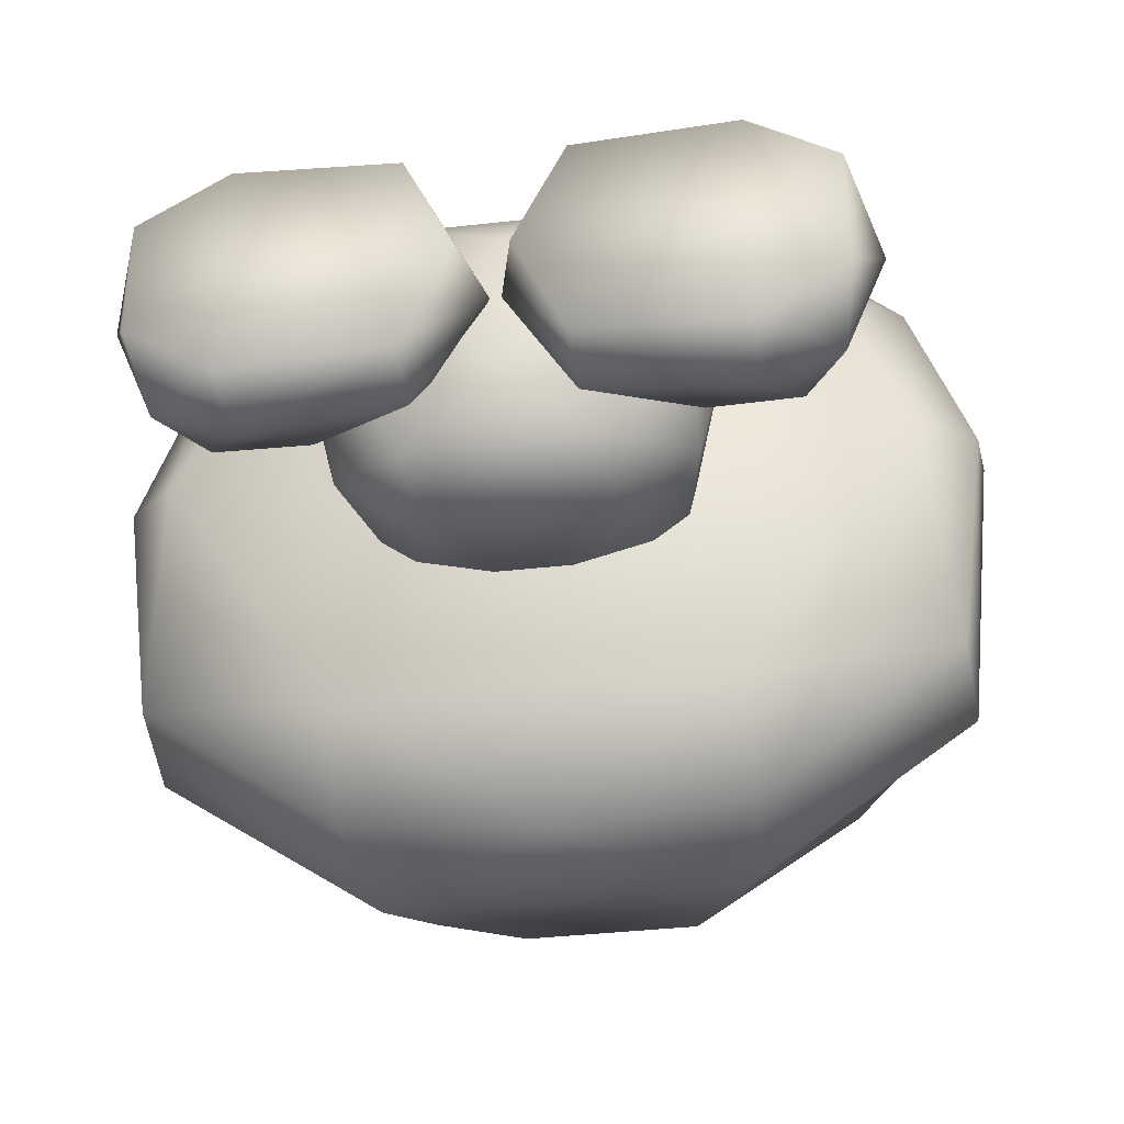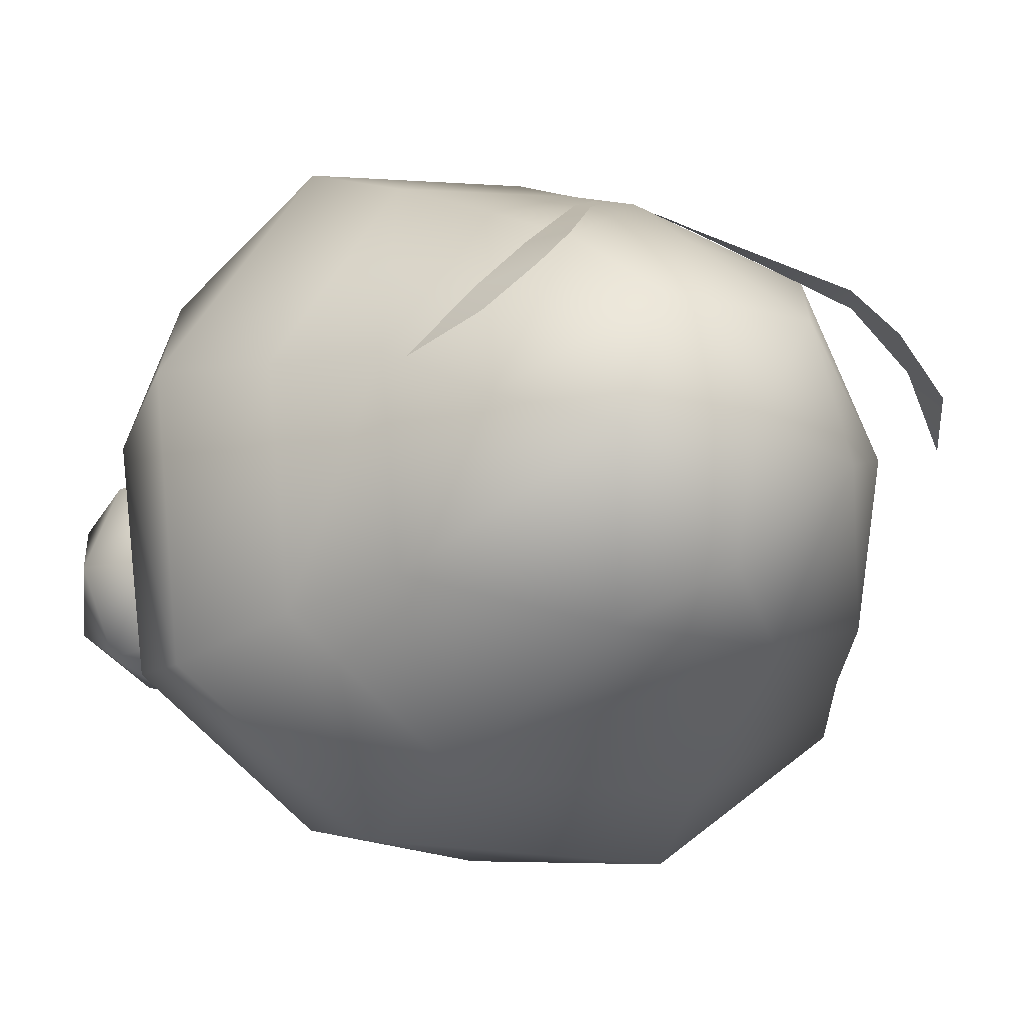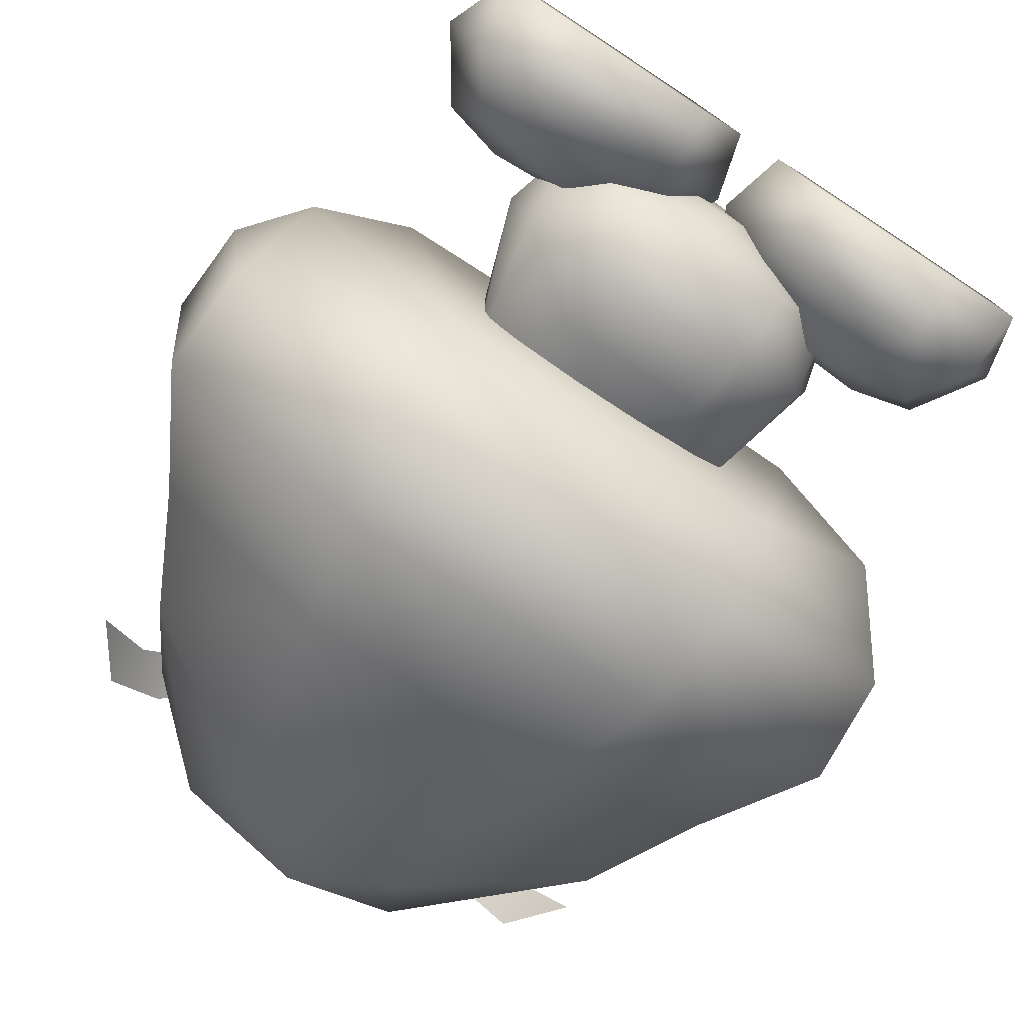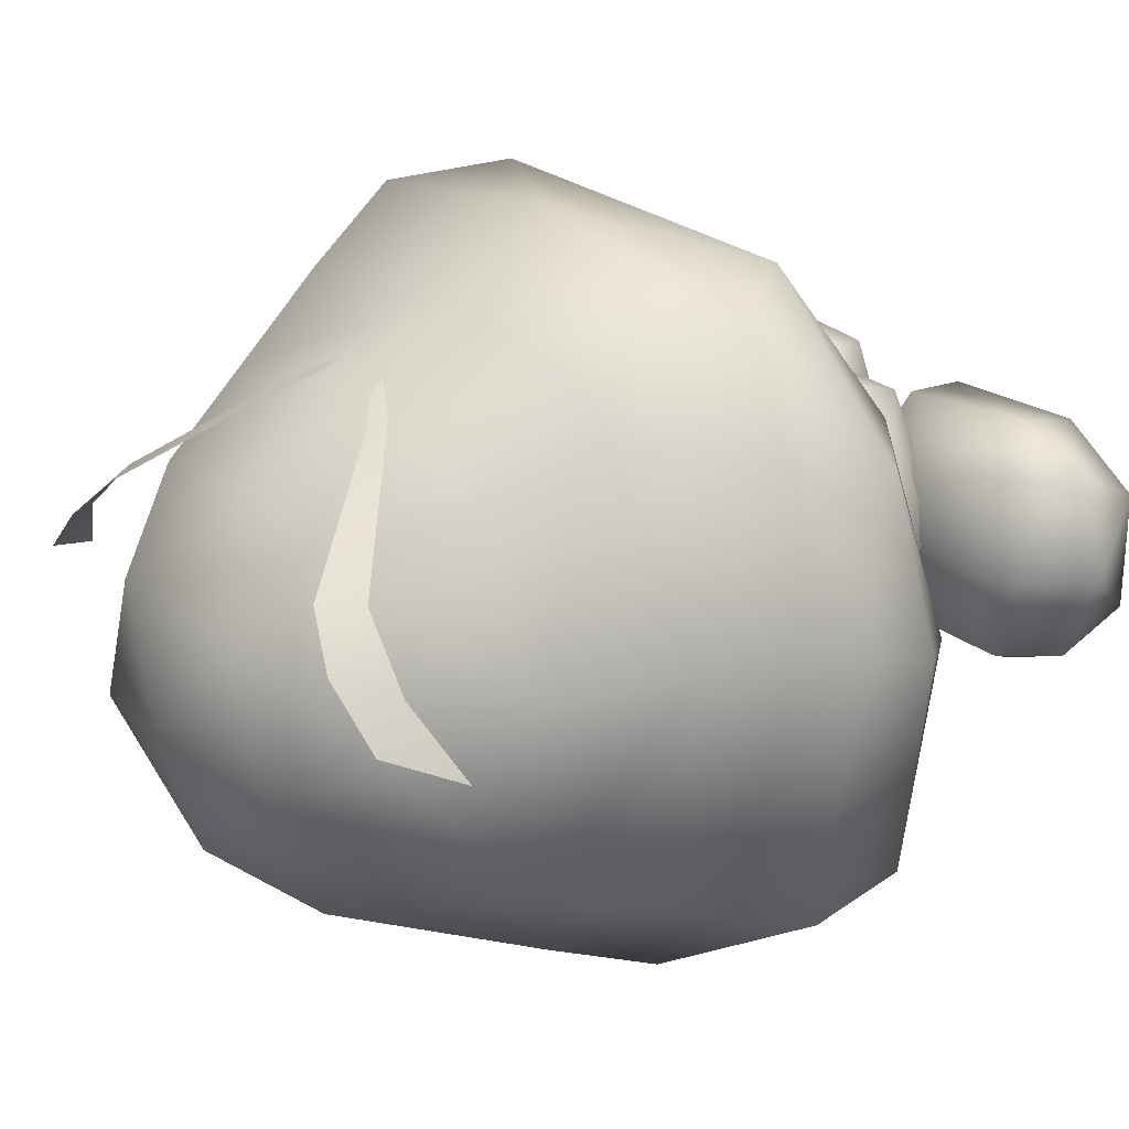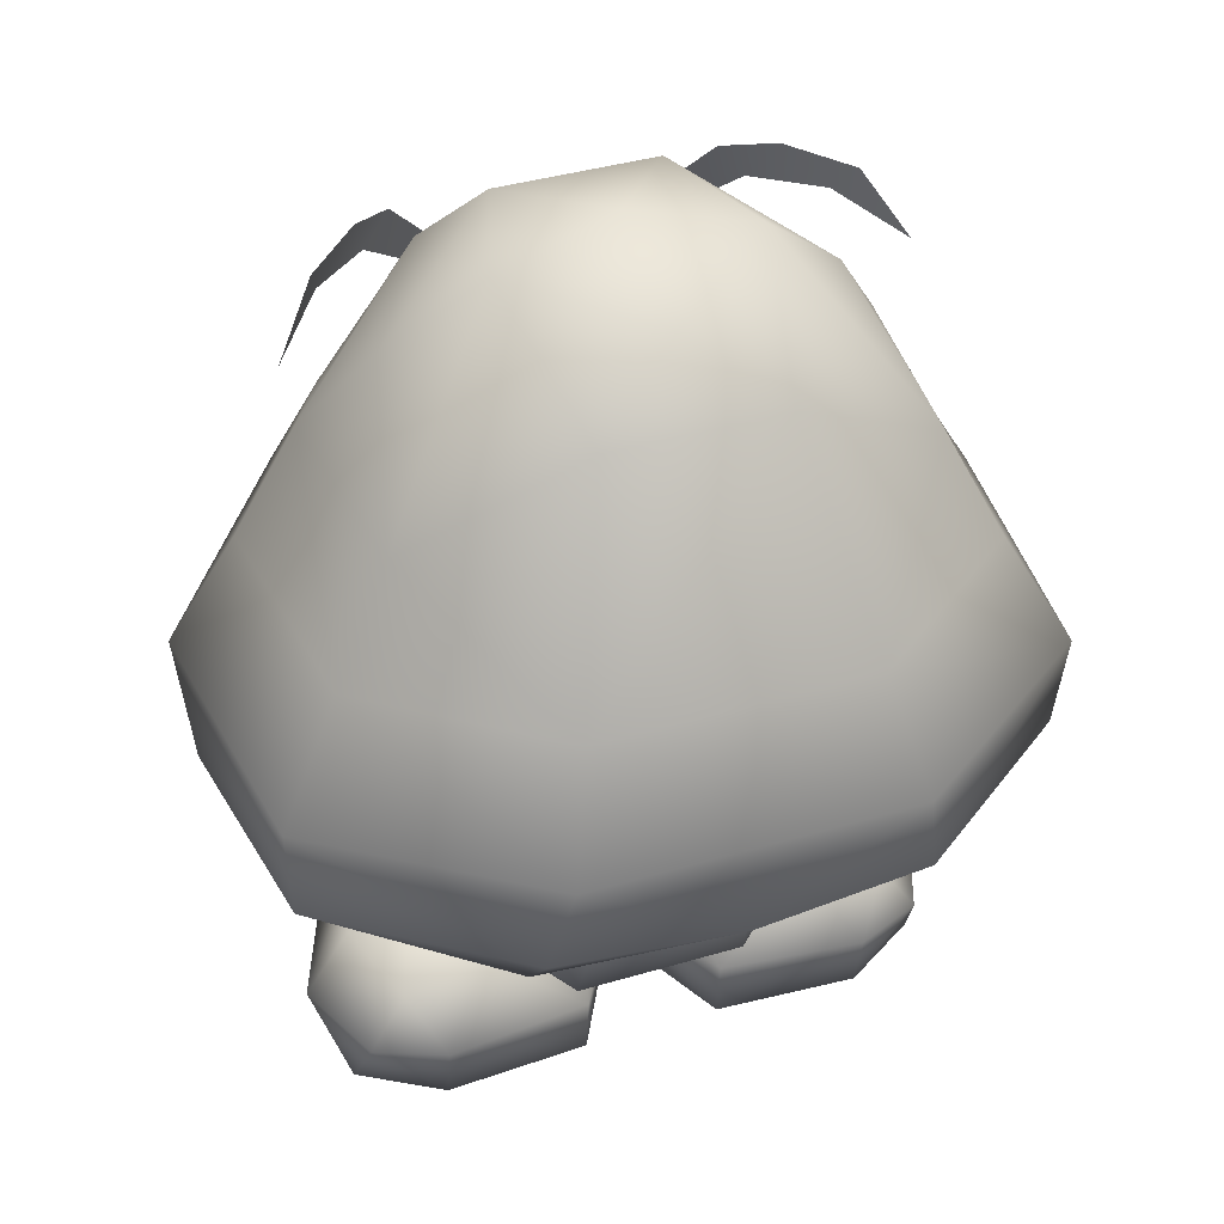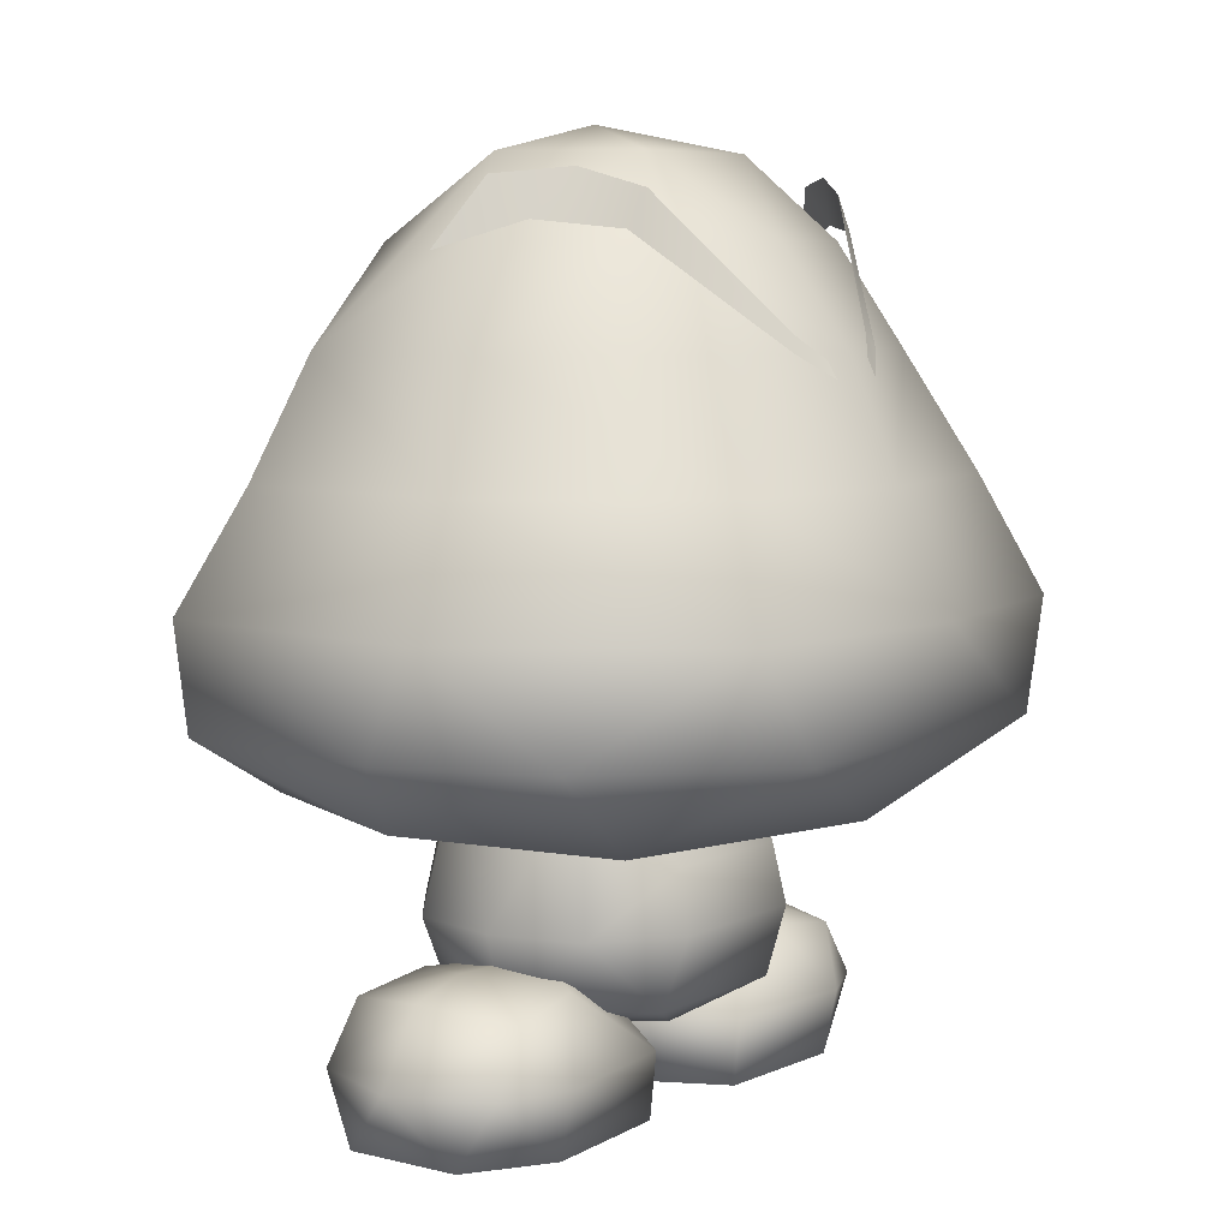
<metadata>
{"format":"obj","ext":"obj","renderer":"f3d","projection":"perspective","resolution":1024,"background":"white","views":[{"elev":-37.5,"azim":8.3,"up":"+Z"},{"elev":-15.9,"azim":151.0,"up":"+Z"},{"elev":-77.7,"azim":-33.3,"up":"+Z"},{"elev":26.3,"azim":-129.4,"up":"+Z"},{"elev":39.5,"azim":159.8,"up":"+Y"},{"elev":6.8,"azim":-54.4,"up":"+Y"}]}
</metadata>
<code>
o Goomba_polygon0
v 0.7288 1.79 -0.3998
v 1.006 1.001 0.008164
v 0.7288 1.79 0.4051
v 0.8827 1.002 0.5299
v 0.4228 1.338 0.79
v 0.455 1.002 0.8569
v -0.4229 1.338 0.79
v -0.4563 1.002 0.8574
v -0.8834 1.002 0.5298
v -0.484 0.5961 0.7176
v -0.8872 0.5922 0.008112
v -0.2821 0.4036 0.008112
v -0.484 0.5961 -0.7014
v -1.4e-05 0.4036 -0.4044
v 0.4839 0.5961 -0.7014
v 0.2821 0.4036 0.008112
v 0.8872 0.5922 0.008112
v 0.4839 0.5961 0.7176
v -1.4e-05 1.79 0.6001
v -0.7288 1.79 0.4051
v -1.006 1.001 0.007939
v -0.8826 1.002 -0.5138
v -0.4549 1.002 -0.8408
v 0.4561 1.002 -0.8413
v 0.8833 1.002 -0.5137
v 0.4228 1.338 -0.7738
v -1.4e-05 1.79 -0.5947
v -0.7288 1.79 -0.3998
v -0.4229 1.338 -0.7738
v -1.4e-05 0.4036 0.42
v -1.674 -0.007356 -0.3309
v -1.827 0.3657 0.001732
v -1.674 -0.007356 0.3344
v -1.614 0.3666 0.5386
v -1.221 -0.006043 0.6256
v -1.221 0.3657 0.7077
v -0.3919 -0.006043 0.5777
v -0.3919 0.3657 0.6162
v -0.02816 0.3666 0.001732
v -0.1986 0.6922 0.001732
v -0.3919 0.3657 -0.6128
v -0.9333 0.7586 -0.4609
v -1.221 0.3657 -0.7042
v -1.403 0.6924 -0.5066
v -1.614 0.3666 -0.5351
v -1.567 0.758 0.001732
v -1.403 0.6924 0.5211
v -1.4e-05 1.603 1.602
v -0.9803 1.574 -1.391
v -1.355 1.568 1.105
v -1.911 1.664 0.1236
v -1.904 2.044 1.145
v -2.221 2.047 0.2564
v -2.257 2.629 0.522
v -2.088 2.629 -1.076
v -1.736 3.267 -0.8903
v -0.7572 3.267 -1.638
v -1.421 3.912 -0.7541
v -0.4803 4.457 -1.063
v -0.6902 4.903 -0.1684
v 0 4.833 -0.7755
v 0 5.054 -0.05371
v 0.6902 4.903 -0.1684
v 0.4494 4.903 0.5731
v 1.191 4.456 0.0472
v 0.7172 4.457 0.9763
v 1.536 3.914 0.3727
v 0.3919 -0.006043 -0.5743
v 1.221 -0.006043 -0.6222
v 1.221 0.3657 -0.7042
v 1.614 0.3666 -0.5351
v 1.403 0.6924 -0.5066
v 1.567 0.758 0.001732
v 1.221 0.8443 0.001732
v 1.403 0.6924 0.5211
v 0.9333 0.7586 0.4753
v 1.221 0.3657 0.7077
v 0.3919 0.3657 0.6162
v 0.3919 -0.006043 0.5777
v 0.02816 0.3666 0.001732
v 0.1279 -0.007356 0.001732
v -2.055 2.041 -1.016
v -1.021 2.049 -1.796
v 0 2.042 -1.895
v -0.9105 2.629 -1.924
v 0.9105 2.629 -1.924
v 0.7572 3.267 -1.638
v 1.736 3.267 -0.8903
v 1.421 3.911 -0.7926
v 1.877 3.265 0.4494
v 2.088 2.629 -1.076
v 2.257 2.629 0.522
v 2.221 2.047 0.2564
v 1.904 2.044 1.145
v 1.911 1.664 0.1236
v 1.355 1.568 1.105
v 0.9803 1.574 -1.391
v -0.1889 3.878 1.478
v -0.1811 3.787 1.526
v -0.3354 4.003 1.377
v -0.3822 3.912 1.41
v -0.8673 4.701 0.8861
v -1.013 4.505 0.8718
v -1.105 4.801 0.6467
v -1.343 4.55 0.5447
v -1.408 4.761 0.3481
v -1.636 4.403 0.1806
v 0.8949 3.913 1.269
v 1.131 3.267 1.593
v 0 3.267 1.775
v 0 2.629 2.078
v -1.131 3.267 1.593
v -1.359 2.629 1.865
v -1.877 3.265 0.4494
v -1.221 0.8443 0.001732
v -0.5458 0.8065 0.007222
v -0.9333 0.7586 0.4753
v -1.536 3.914 0.3727
v -1.191 4.456 0.0472
v -0.7172 4.457 0.9763
v -0.4494 4.903 0.5731
v -0.8949 3.913 1.269
v 0 3.913 1.493
v -1.221 -0.006043 -0.6222
v -0.3919 -0.006043 -0.5743
v -0.1279 -0.007356 0.001732
v 0.4804 4.457 -1.063
v 1.021 2.049 -1.796
v 0.3919 0.3657 -0.6128
v 0.9333 0.7586 -0.4609
v 1.032 2.042 1.946
v 1.359 2.629 1.865
v -1.032 2.042 1.946
v 1.674 -0.007356 -0.3309
v 1.827 0.3657 0.001732
v 1.674 -0.007356 0.3344
v 1.614 0.3666 0.5386
v 0.1986 0.6922 0.001732
v 0.5458 0.8065 0.007222
v 2.055 2.041 -1.016
v 0 4.457 1.086
v 1.343 4.55 0.5447
v 1.013 4.505 0.8718
v 1.105 4.801 0.6467
v 0.8673 4.701 0.8861
v 1.221 -0.006043 0.6256
v 0.3354 4.003 1.377
v 0.3822 3.912 1.41
v 0.1889 3.878 1.478
v 0.1811 3.787 1.526
v 1.636 4.403 0.1806
v 1.408 4.761 0.3481
f 3 2 1
f 4 2 3
f 5 4 3
f 6 4 5
f 7 6 5
f 8 6 7
f 9 8 7
f 10 8 9
f 11 10 9
f 12 10 11
f 13 12 11
f 14 12 13
f 15 14 13
f 16 14 15
f 17 16 15
f 18 16 17
f 4 18 17
f 6 18 4
f 19 5 3
f 7 5 19
f 20 7 19
f 9 7 20
f 21 9 20
f 11 9 21
f 22 11 21
f 13 11 22
f 23 13 22
f 15 13 23
f 24 15 23
f 25 15 24
f 26 25 24
f 1 25 26
f 27 1 26
f 28 21 20
f 22 21 28
f 29 22 28
f 23 22 29
f 26 23 29
f 24 23 26
f 16 12 14
f 30 12 16
f 18 30 16
f 10 30 18
f 8 10 18
f 2 25 1
f 17 25 2
f 4 17 2
f 29 27 26
f 28 27 29
f 25 17 15
f 10 12 30
f 6 8 18
f 33 32 31
f 34 32 33
f 35 34 33
f 36 34 35
f 37 36 35
f 38 36 37
f 39 38 37
f 40 38 39
f 41 40 39
f 42 40 41
f 43 42 41
f 44 42 43
f 45 44 43
f 46 44 45
f 32 46 45
f 47 46 32
f 34 47 32
f 36 47 34
f 50 49 48
f 51 49 50
f 52 51 50
f 53 51 52
f 54 53 52
f 55 53 54
f 56 55 54
f 57 55 56
f 58 57 56
f 59 57 58
f 60 59 58
f 61 59 60
f 62 61 60
f 63 61 62
f 64 63 62
f 65 63 64
f 66 65 64
f 67 65 66
f 70 69 68
f 71 69 70
f 72 71 70
f 73 71 72
f 74 73 72
f 75 73 74
f 76 75 74
f 77 75 76
f 78 77 76
f 79 77 78
f 80 79 78
f 81 79 80
f 68 81 80
f 82 51 53
f 49 51 82
f 83 49 82
f 84 49 83
f 85 84 83
f 86 84 85
f 87 86 85
f 88 86 87
f 89 88 87
f 67 88 89
f 65 67 89
f 90 88 67
f 91 88 90
f 92 91 90
f 93 91 92
f 94 93 92
f 95 93 94
f 96 95 94
f 97 95 96
f 48 97 96
f 49 97 48
f 100 99 98
f 101 99 100
f 102 101 100
f 103 101 102
f 104 103 102
f 105 103 104
f 106 105 104
f 107 105 106
f 108 67 66
f 109 67 108
f 110 109 108
f 111 109 110
f 112 111 110
f 113 111 112
f 114 113 112
f 54 113 114
f 115 44 46
f 42 44 115
f 116 42 115
f 40 42 116
f 117 40 116
f 38 40 117
f 36 38 117
f 114 56 54
f 58 56 114
f 118 58 114
f 119 58 118
f 120 119 118
f 121 119 120
f 112 118 114
f 122 118 112
f 110 122 112
f 123 122 110
f 108 123 110
f 66 123 108
f 45 31 32
f 124 31 45
f 43 124 45
f 125 124 43
f 41 125 43
f 39 125 41
f 124 33 31
f 35 33 124
f 125 35 124
f 37 35 125
f 126 37 125
f 89 63 65
f 127 63 89
f 87 127 89
f 59 127 87
f 57 59 87
f 84 97 49
f 128 97 84
f 86 128 84
f 91 128 86
f 88 91 86
f 129 68 80
f 70 68 129
f 130 70 129
f 72 70 130
f 74 72 130
f 94 131 96
f 132 131 94
f 92 132 94
f 90 132 92
f 132 111 131
f 109 111 132
f 90 109 132
f 67 109 90
f 52 113 54
f 133 113 52
f 50 133 52
f 48 133 50
f 133 111 113
f 131 111 133
f 48 131 133
f 96 131 48
f 71 134 69
f 135 134 71
f 73 135 71
f 75 135 73
f 135 136 134
f 137 136 135
f 75 137 135
f 77 137 75
f 76 138 78
f 139 138 76
f 74 139 76
f 130 139 74
f 47 115 46
f 117 115 47
f 36 117 47
f 55 82 53
f 83 82 55
f 85 83 55
f 140 97 128
f 95 97 140
f 93 95 140
f 141 66 64
f 123 66 141
f 120 123 141
f 144 143 142
f 145 143 144
f 127 61 63
f 59 61 127
f 146 68 69
f 79 68 146
f 147 143 145
f 148 143 147
f 85 57 87
f 55 57 85
f 126 39 37
f 125 39 126
f 91 140 128
f 93 140 91
f 62 121 64
f 60 121 62
f 141 121 120
f 64 121 141
f 119 60 58
f 121 60 119
f 136 69 134
f 146 69 136
f 122 120 118
f 123 120 122
f 137 146 136
f 77 146 137
f 150 147 149
f 148 147 150
f 152 142 151
f 144 142 152
f 130 138 139
f 129 138 130
f 138 80 78
f 129 80 138
f 81 68 79
f 115 117 116
f 77 79 146

</code>
